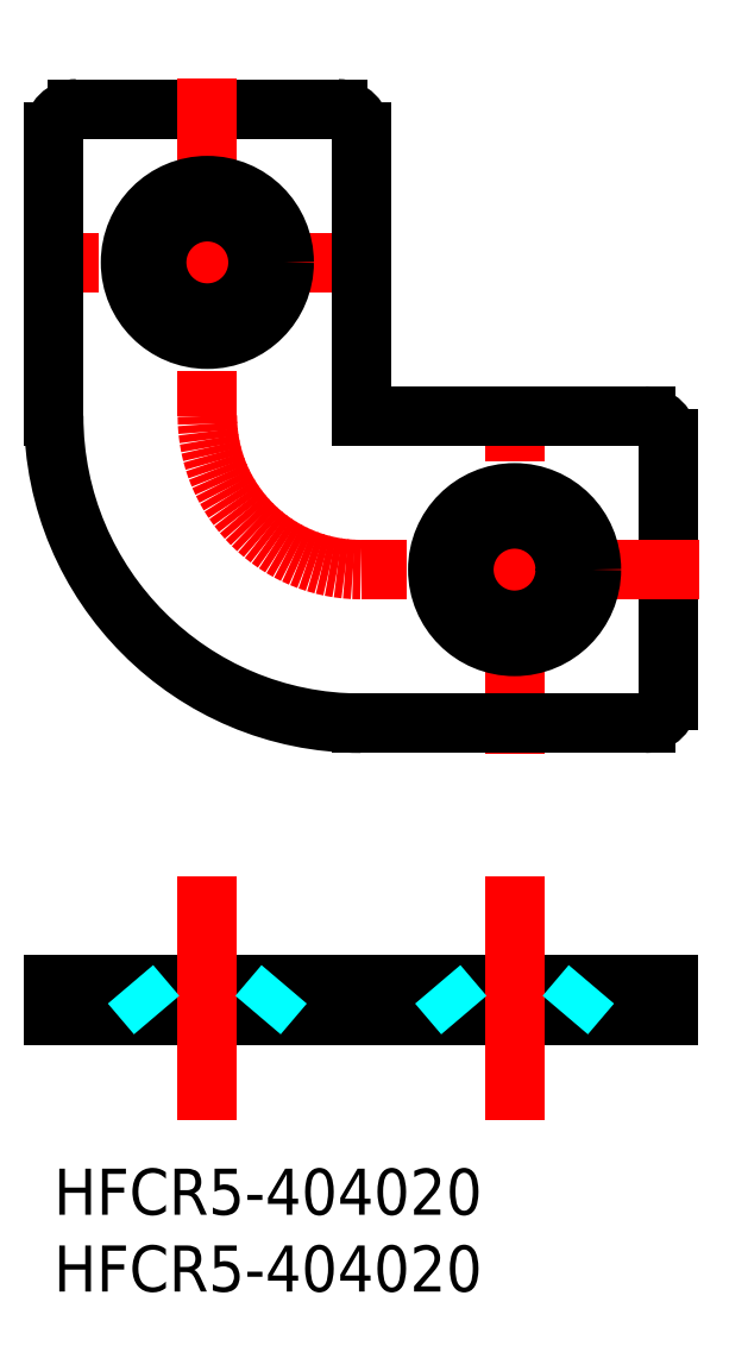
<metadata>
{"format":"dxf","ext":"dxf","renderer":"ezdxf+matplotlib","layout":"modelspace","background":"white","min_lineweight":24,"dpi":150}
</metadata>
<code>
0
SECTION
2
ENTITIES
0
INSERT
8
MSM_CONTINUOUS
2
*U11
10
0
20
0
30
0
0
INSERT
8
MSM_CONTINUOUS
2
*U12
10
0
20
0
30
0
0
LINE
8
MSM_CENTER
10
30
20
27
30
0
11
30
21
51
31
0
0
LINE
8
MSM_CENTER
10
22
20
59
30
0
11
-2
21
59
31
0
0
LINE
8
MSM_CONTINUOUS
10
1.5
20
69
30
0
11
18.5
21
69
31
0
0
LINE
8
MSM_CONTINUOUS
10
20
20
67.5
30
0
11
20
21
49
31
0
0
ARC
8
MSM_CONTINUOUS
10
18.5
20
67.5
30
0
40
1.5
50
0
51
90
0
LINE
8
MSM_CONTINUOUS
10
20
20
49
30
0
11
38.5
21
49
31
0
0
LINE
8
MSM_CONTINUOUS
10
40
20
47.5
30
0
11
40
21
30.5
31
0
0
ARC
8
MSM_CONTINUOUS
10
38.5
20
47.5
30
0
40
1.5
50
0
51
90
0
LINE
8
MSM_CONTINUOUS
10
38.5
20
29
30
0
11
20
21
29
31
0
0
ARC
8
MSM_CONTINUOUS
10
38.5
20
30.5
30
0
40
1.5
50
270
51
0
0
LINE
8
MSM_CONTINUOUS
10
-7.1e-15
20
49
30
0
11
-7.1e-15
21
67.5
31
0
0
ARC
8
MSM_CONTINUOUS
10
1.5
20
67.5
30
0
40
1.5
50
90
51
180
0
LINE
8
MSM_CENTER
10
42
20
39
30
0
11
20
21
39
31
0
0
LINE
8
MSM_CENTER
10
10
20
71
30
0
11
10
21
49
31
0
0
ARC
8
MSM_CONTINUOUS
10
20
20
49
30
0
40
20
50
180
51
270
0
ARC
8
MSM_CENTER
10
20
20
49
30
0
40
10
50
180
51
270
0
CIRCLE
8
MSM_CONTINUOUS
10
10
20
59
30
0
40
3.3
0
CIRCLE
8
MSM_CONTINUOUS
10
10
20
59
30
0
40
5
0
CIRCLE
8
MSM_CONTINUOUS
10
30
20
39
30
0
40
3.3
0
CIRCLE
8
MSM_CONTINUOUS
10
30
20
39
30
0
40
5
0
LINE
8
MSM_CONTINUOUS
10
0
20
12
30
0
11
0
21
10
31
0
0
LINE
8
MSM_CONTINUOUS
10
40
20
12
30
0
11
40
21
10
31
0
0
LINE
8
MSM_CONTINUOUS
10
40
20
10
30
0
11
0
21
10
31
0
0
LINE
8
MSM_CONTINUOUS
10
40
20
12
30
0
11
0
21
12
31
0
0
LINE
8
MSM_CENTER
10
10
20
19
30
0
11
10
21
3
31
0
0
LINE
8
MSM_CENTER
10
30
20
19
30
0
11
30
21
3
31
0
0
LINE
8
MSM_DASHED
10
5
20
12
30
0
11
6.7
21
10
31
0
0
LINE
8
MSM_DASHED
10
15
20
12
30
0
11
13.3
21
10
31
0
0
LINE
8
MSM_DASHED
10
25
20
12
30
0
11
26.7
21
10
31
0
0
LINE
8
MSM_DASHED
10
35
20
12
30
0
11
33.3
21
10
31
0
0
ENDSEC
0
EOF

</code>
